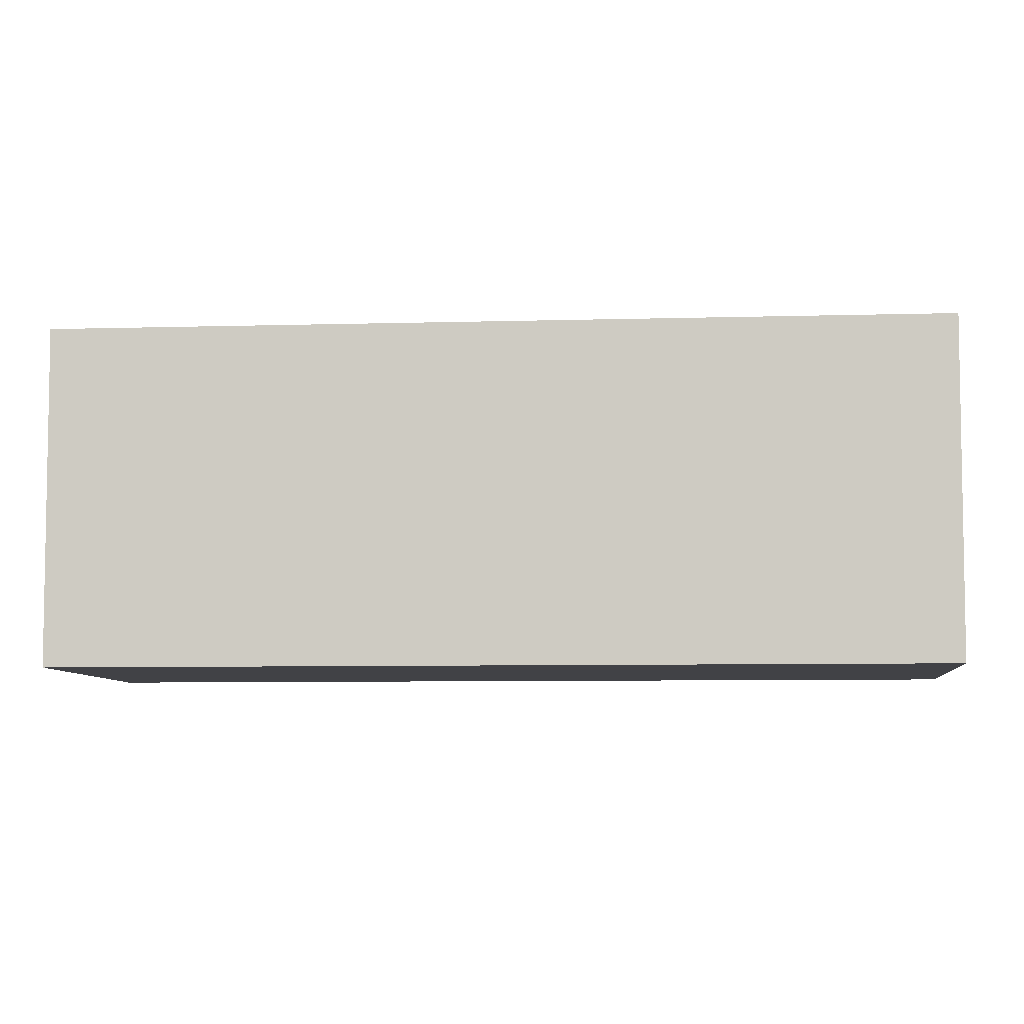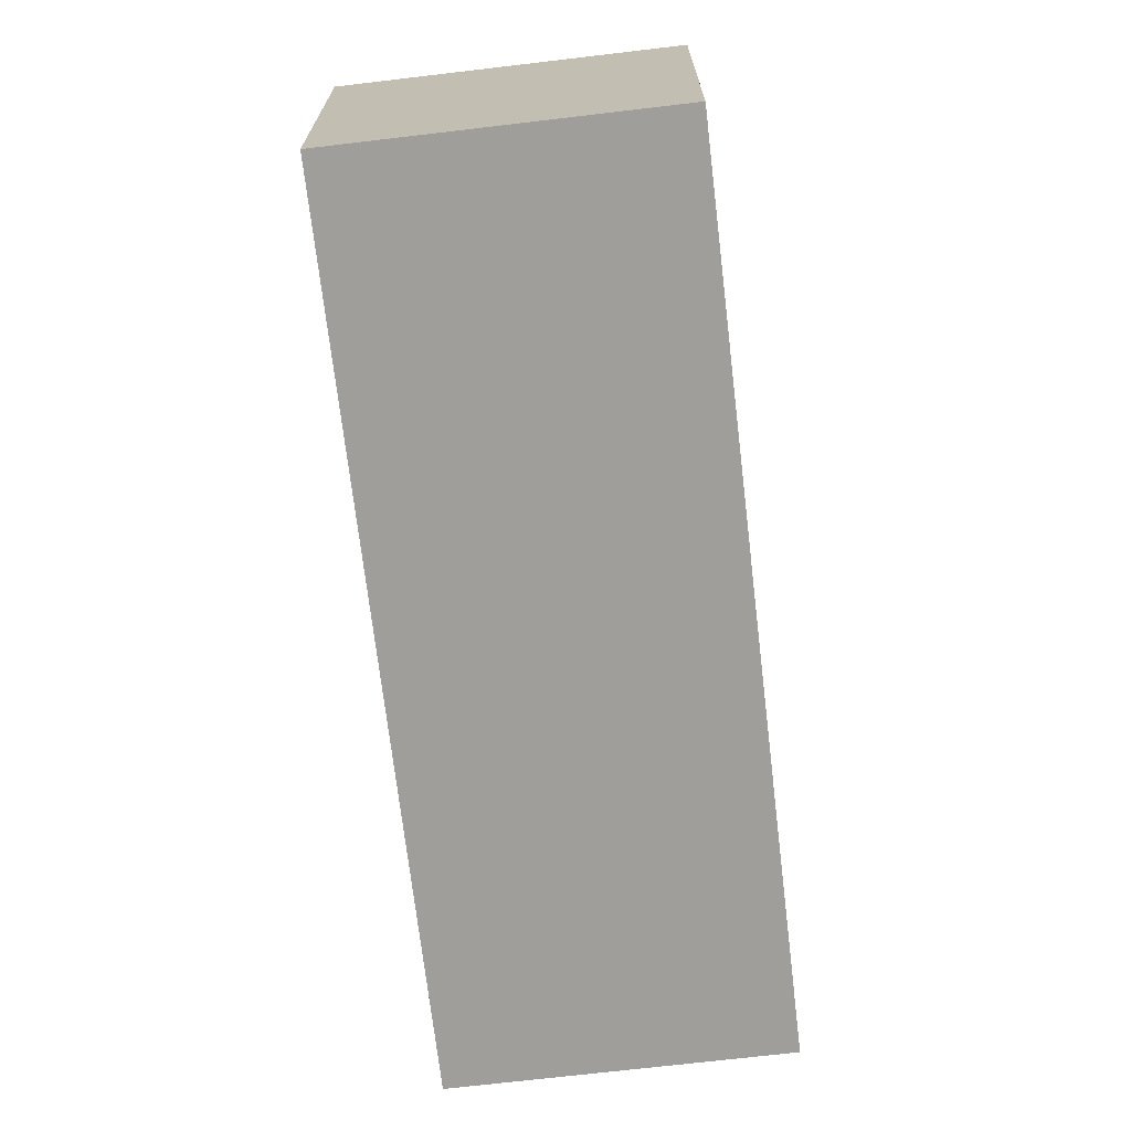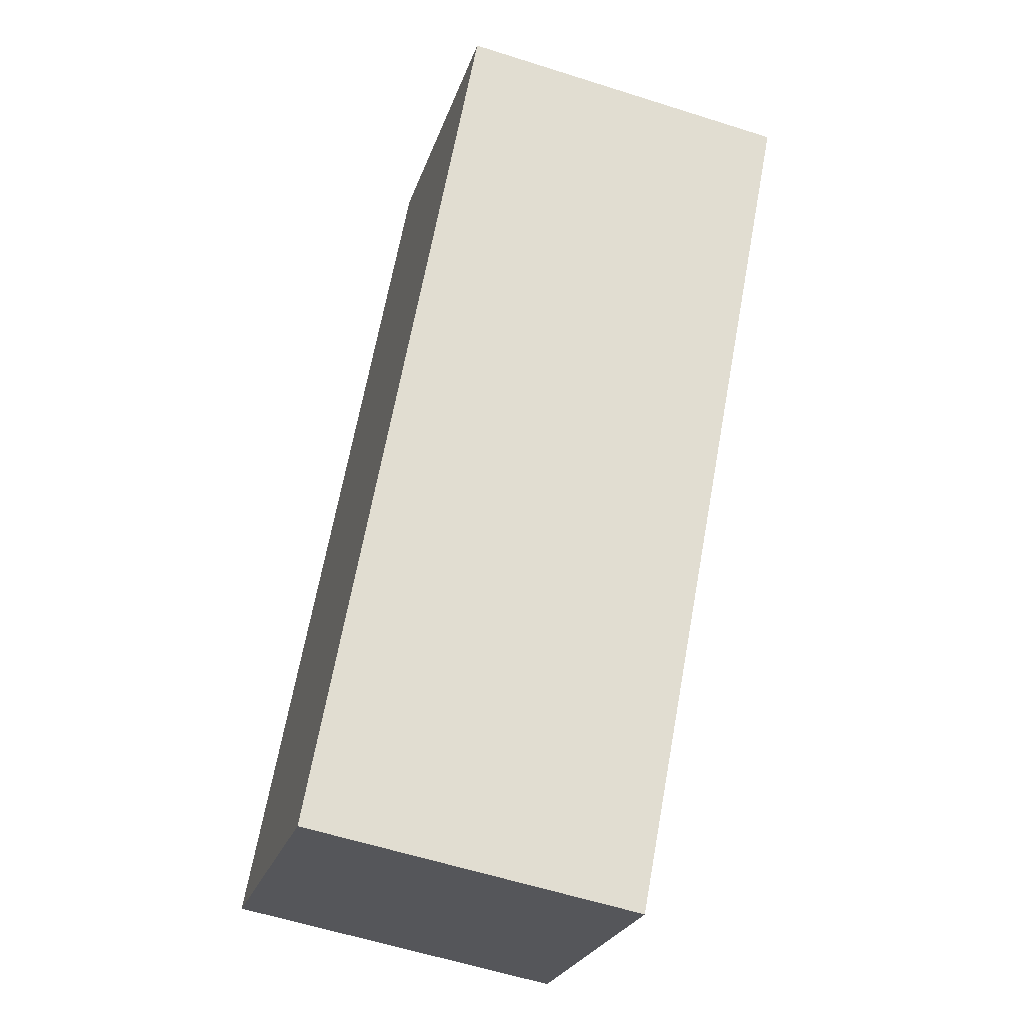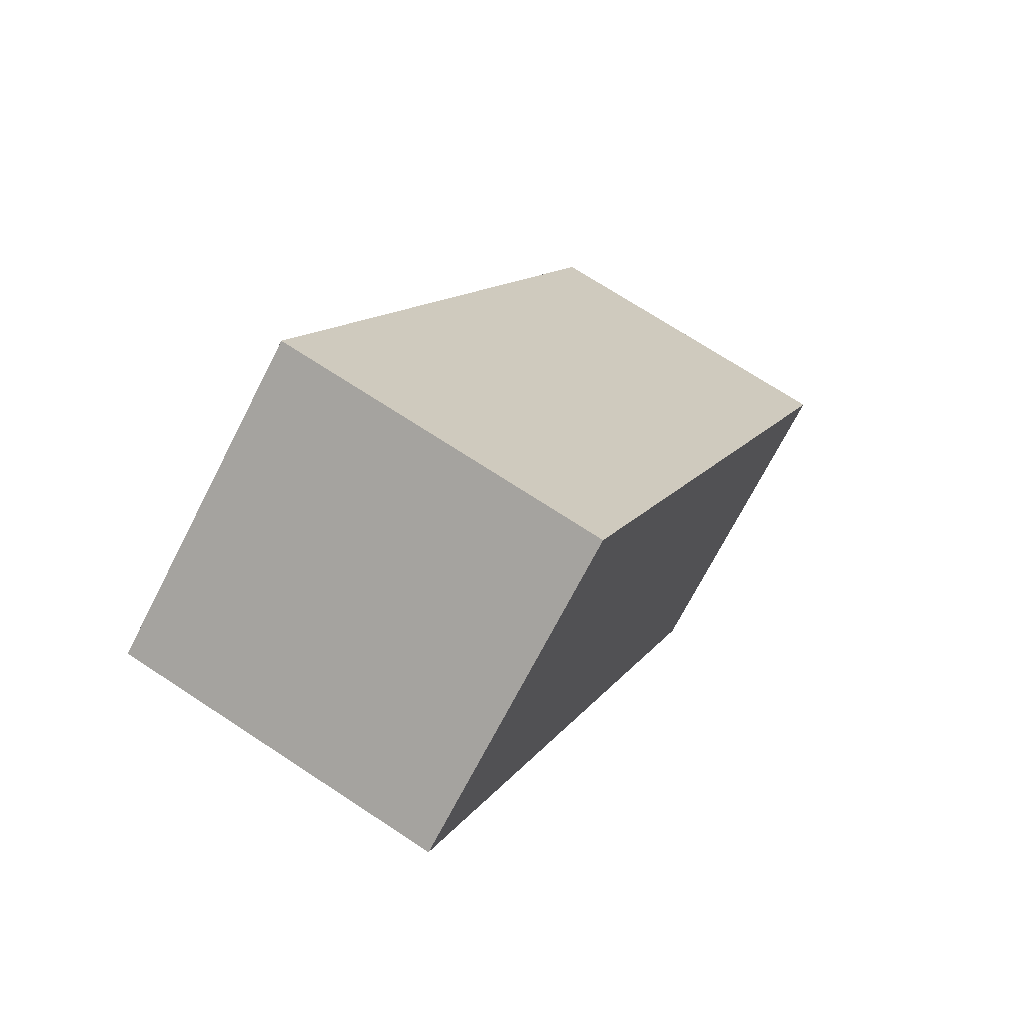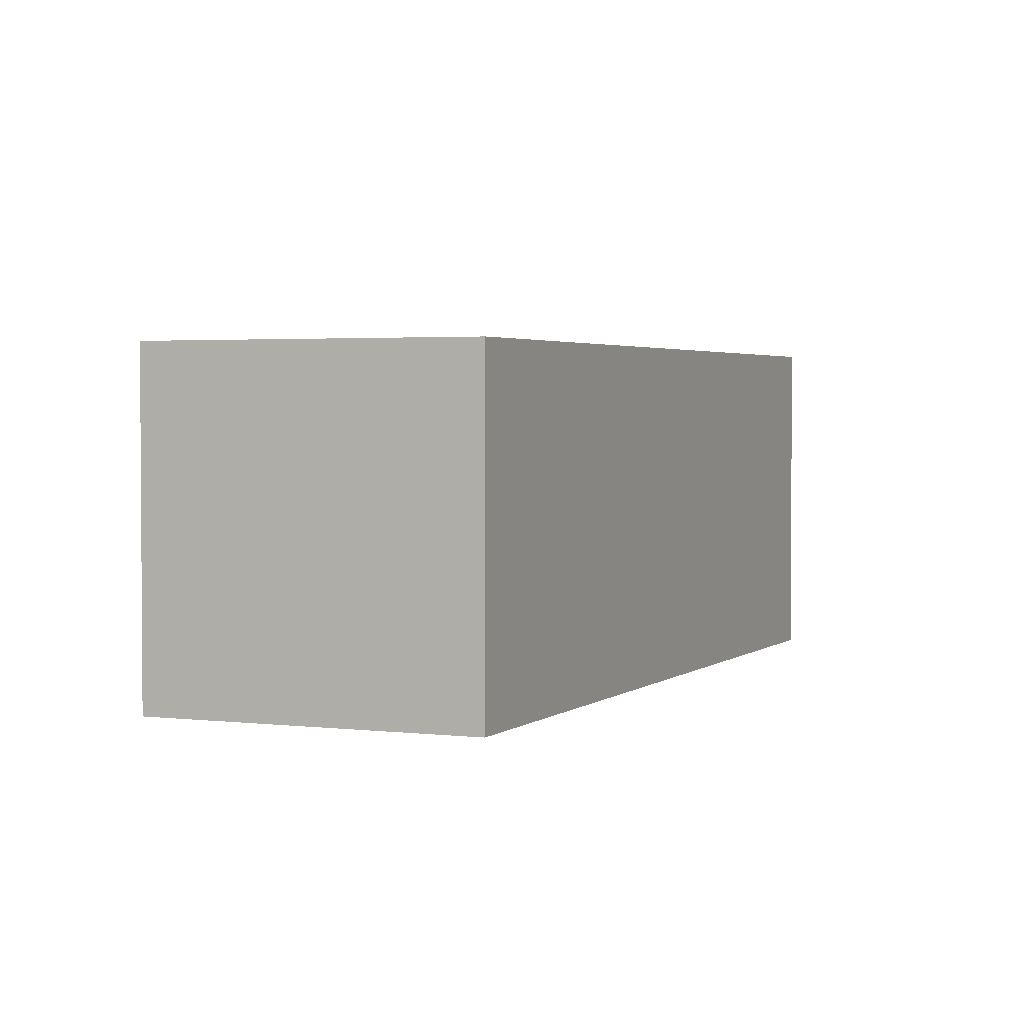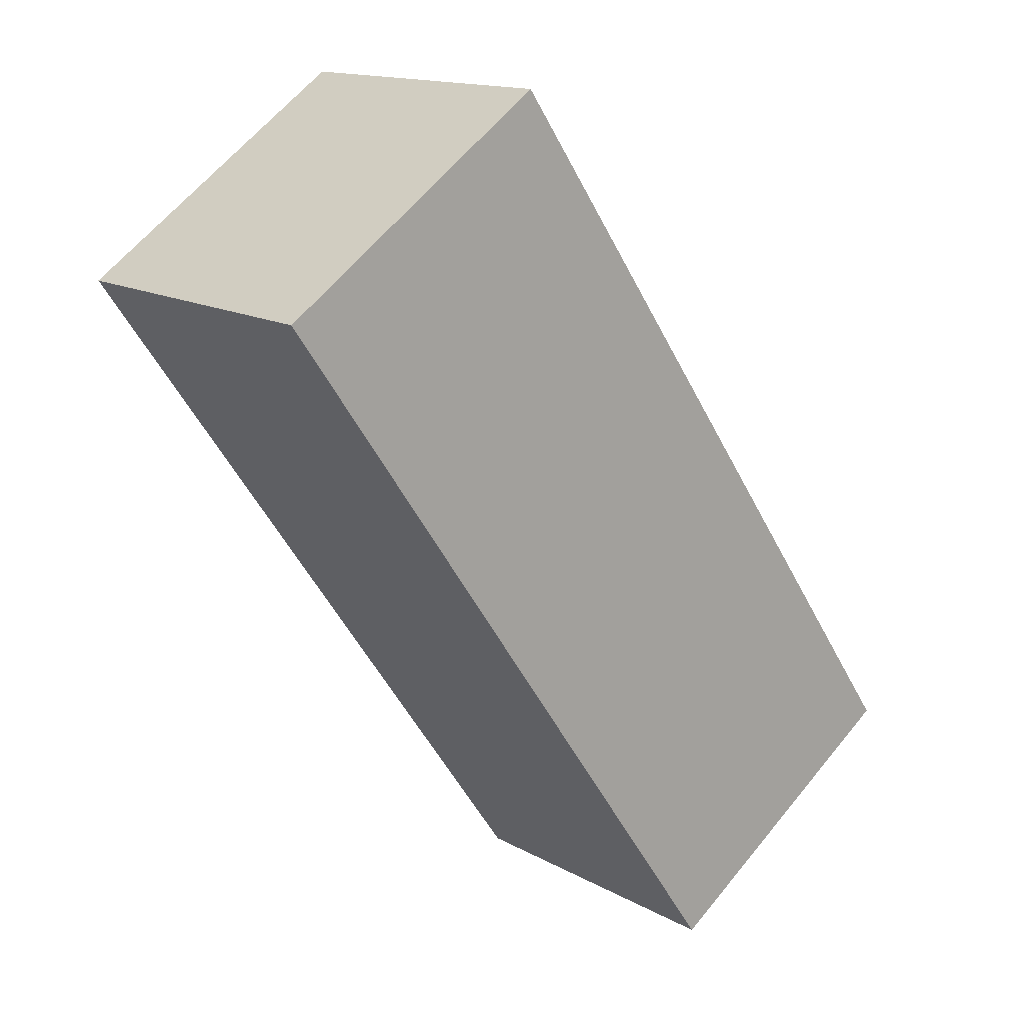
<metadata>
{"format":"obj","ext":"obj","renderer":"f3d","projection":"perspective","resolution":1024,"background":"white","views":[{"elev":-6.7,"azim":-119.4,"up":"+Y"},{"elev":-70.8,"azim":152.2,"up":"+Y"},{"elev":-59.0,"azim":-108.2,"up":"+Z"},{"elev":70.7,"azim":-56.6,"up":"+Z"},{"elev":2.6,"azim":168.9,"up":"+Y"},{"elev":62.1,"azim":39.0,"up":"+Z"}]}
</metadata>
<code>
v  1.533 1.858 1.054
v  2.791 1.858 -4.059
v  0 1.858 1.138e-16
v  4.323 1.858 -3.005
v  2.791 2.485e-16 -4.059
v  0 0 0
v  1.533 -6.454e-17 1.054
v  4.323 1.84e-16 -3.005
g defaultobject
f 1 2 3
f 2 1 4
f 5 3 2
f 3 5 6
f 6 1 3
f 1 6 7
f 7 4 1
f 4 7 8
f 8 2 4
f 2 8 5
f 8 6 5
f 6 8 7

</code>
